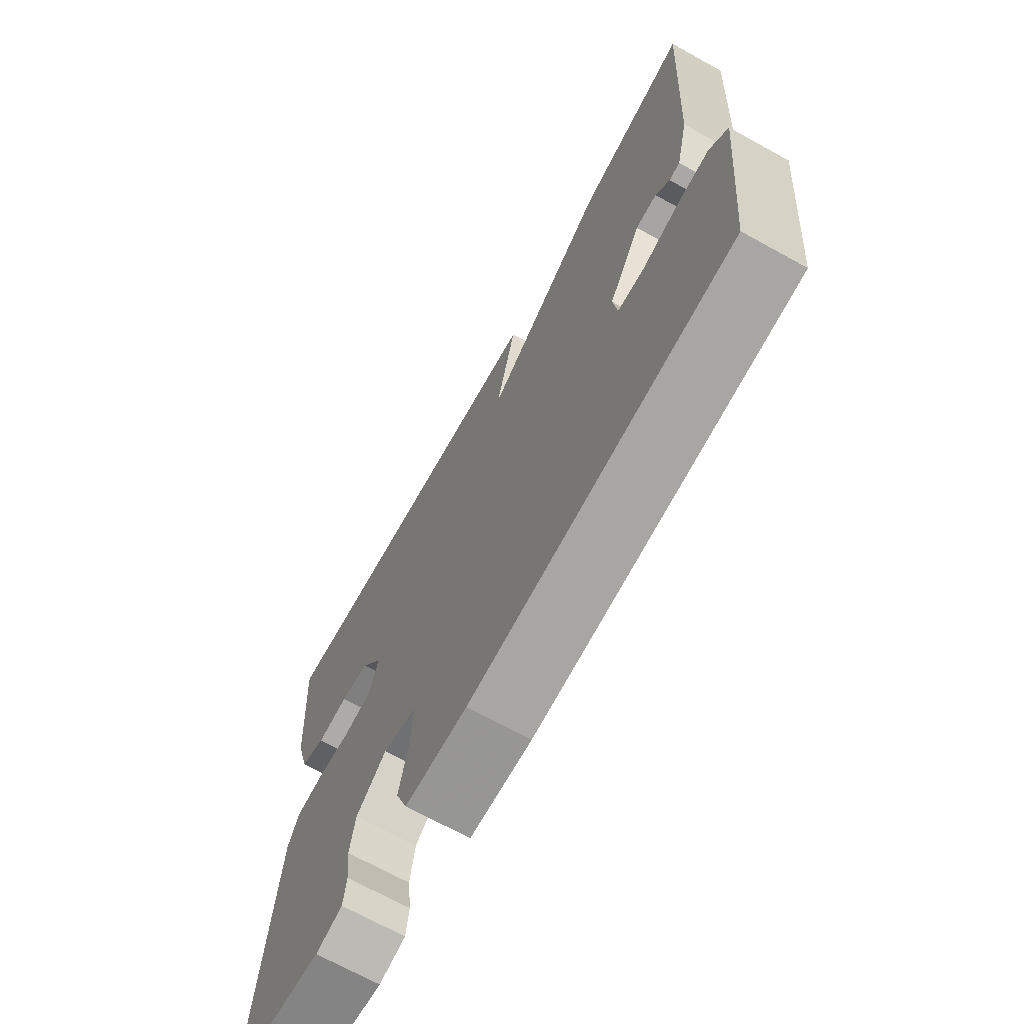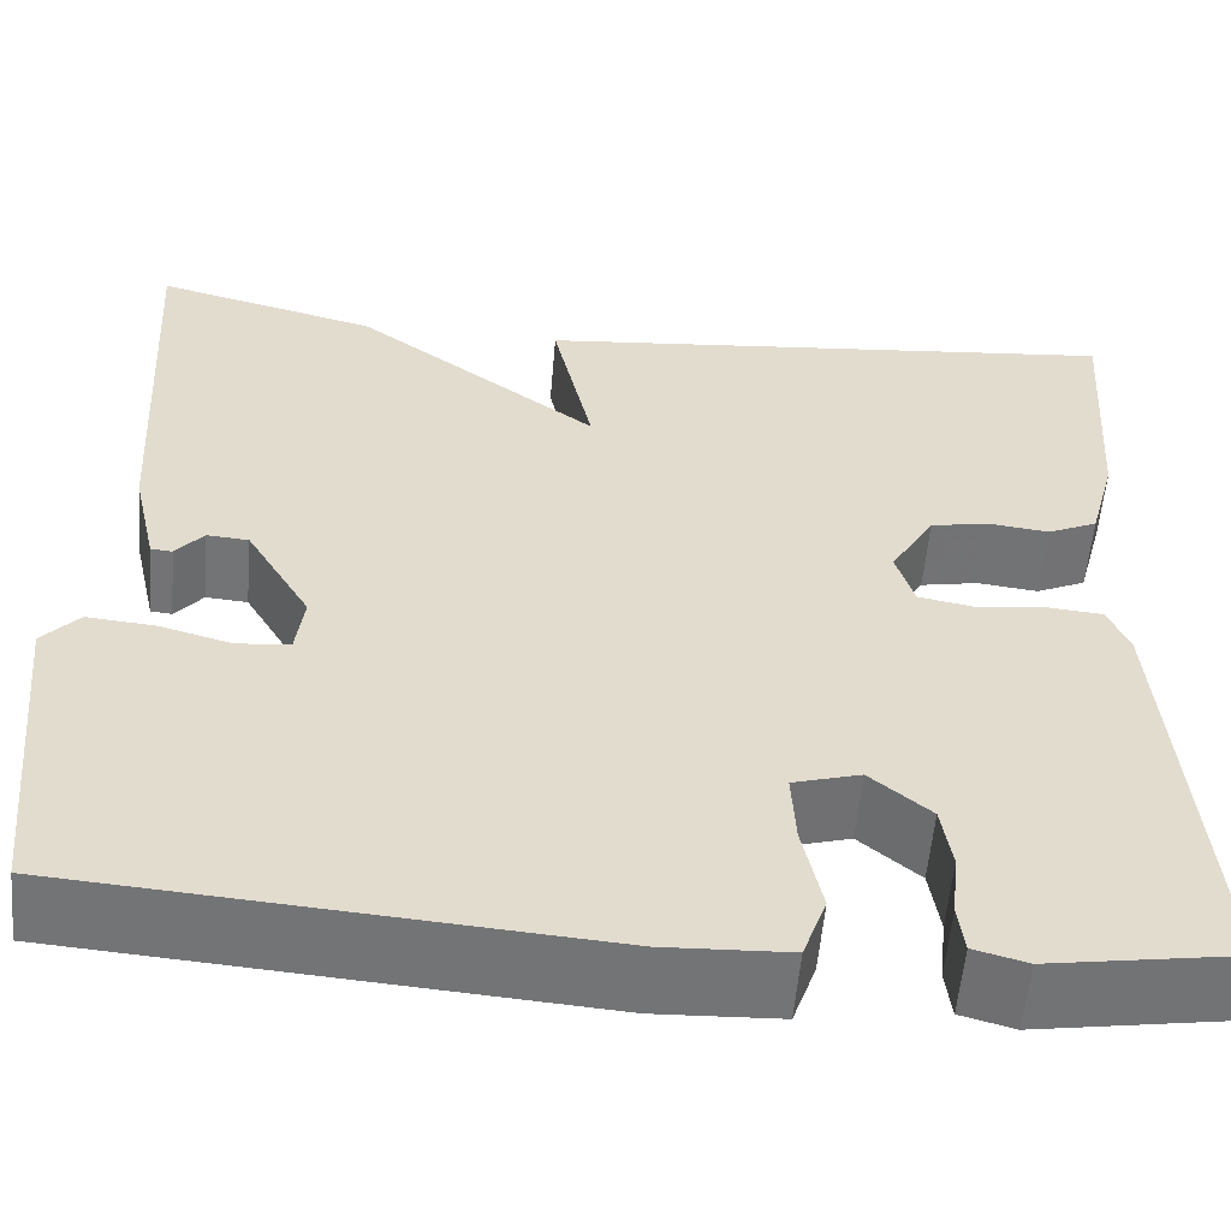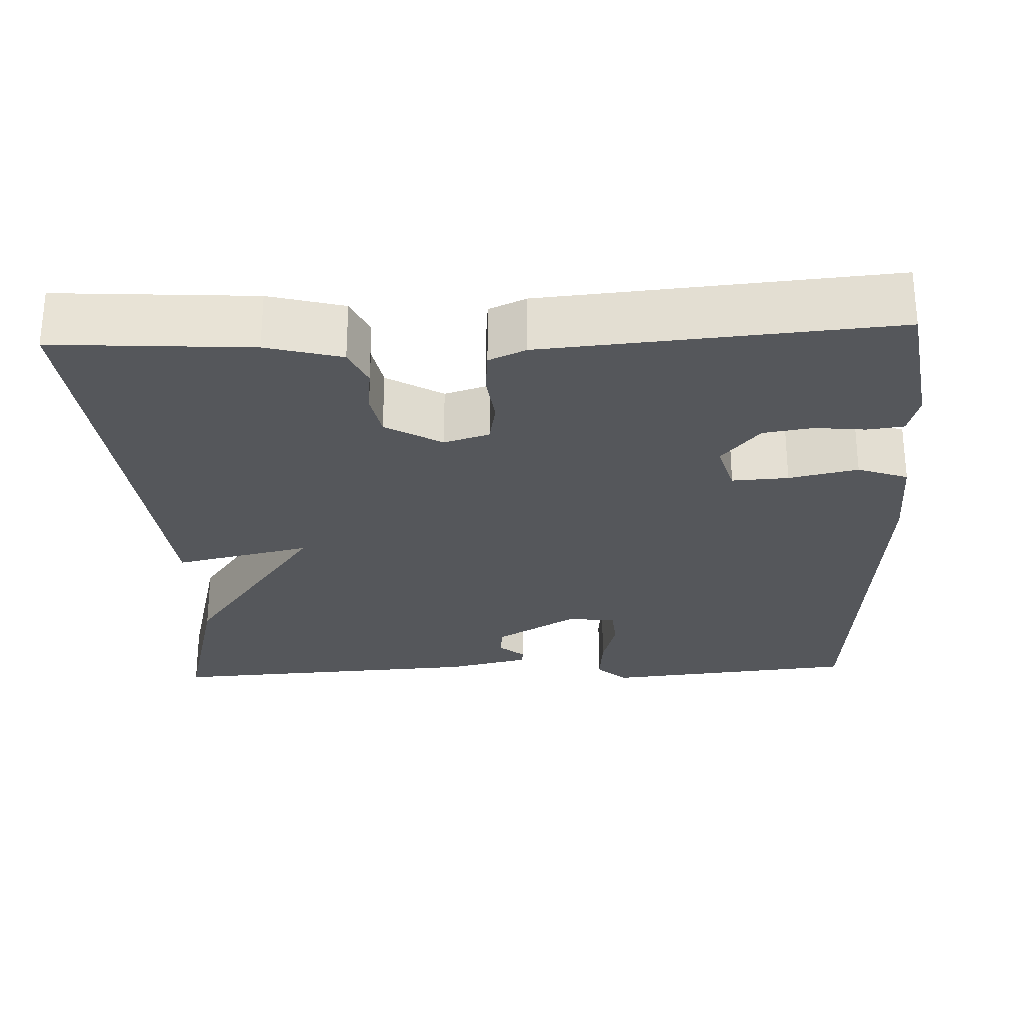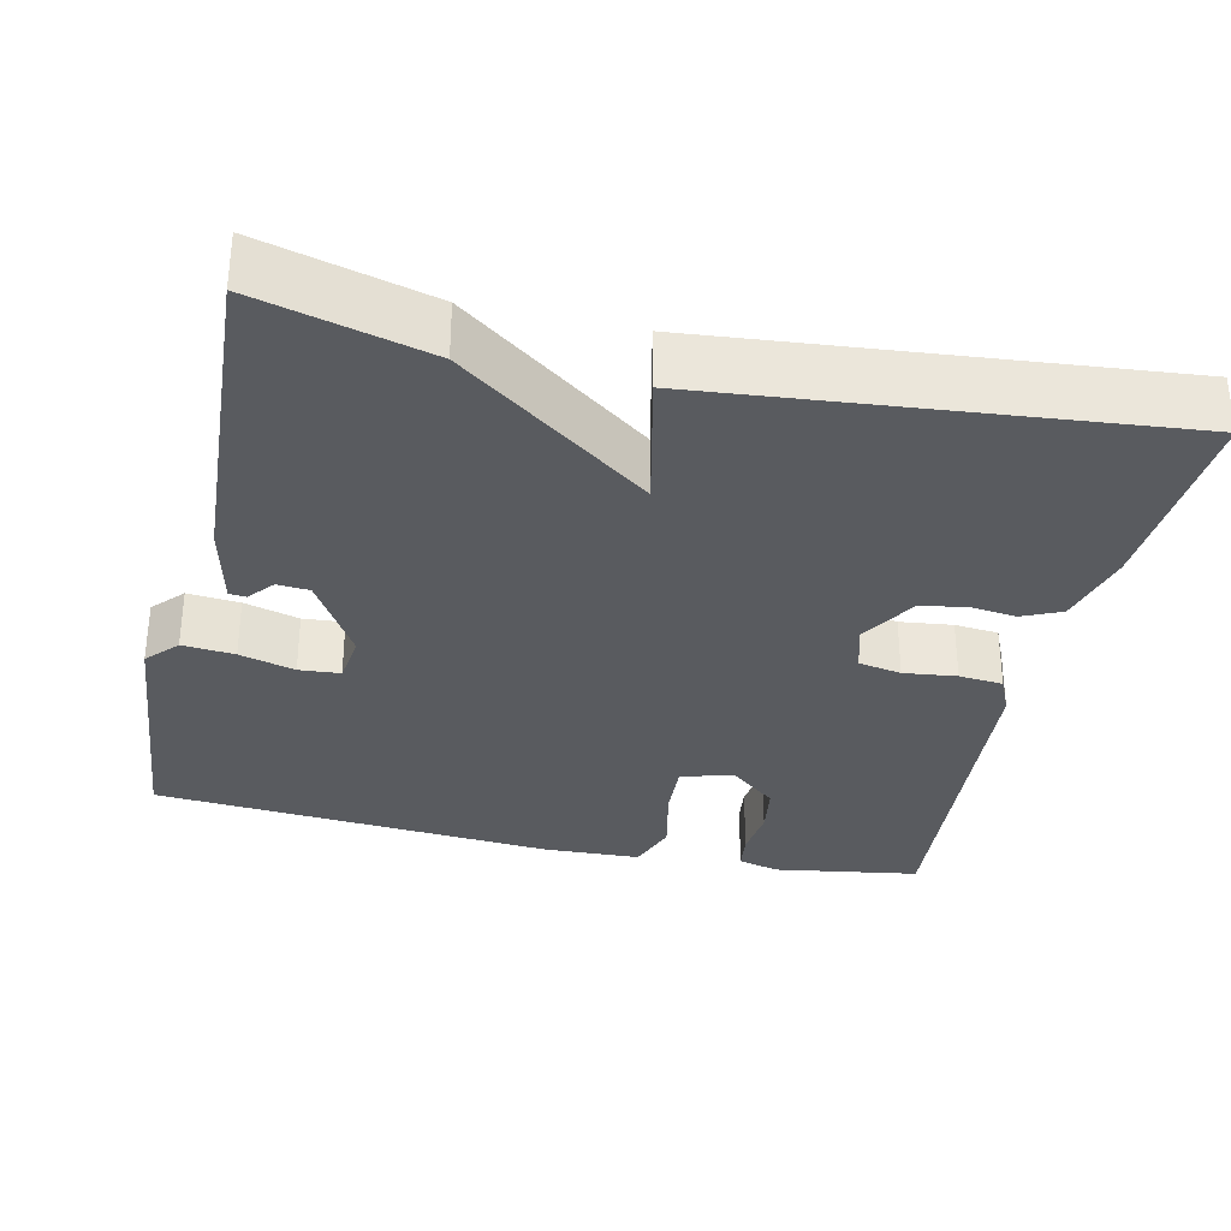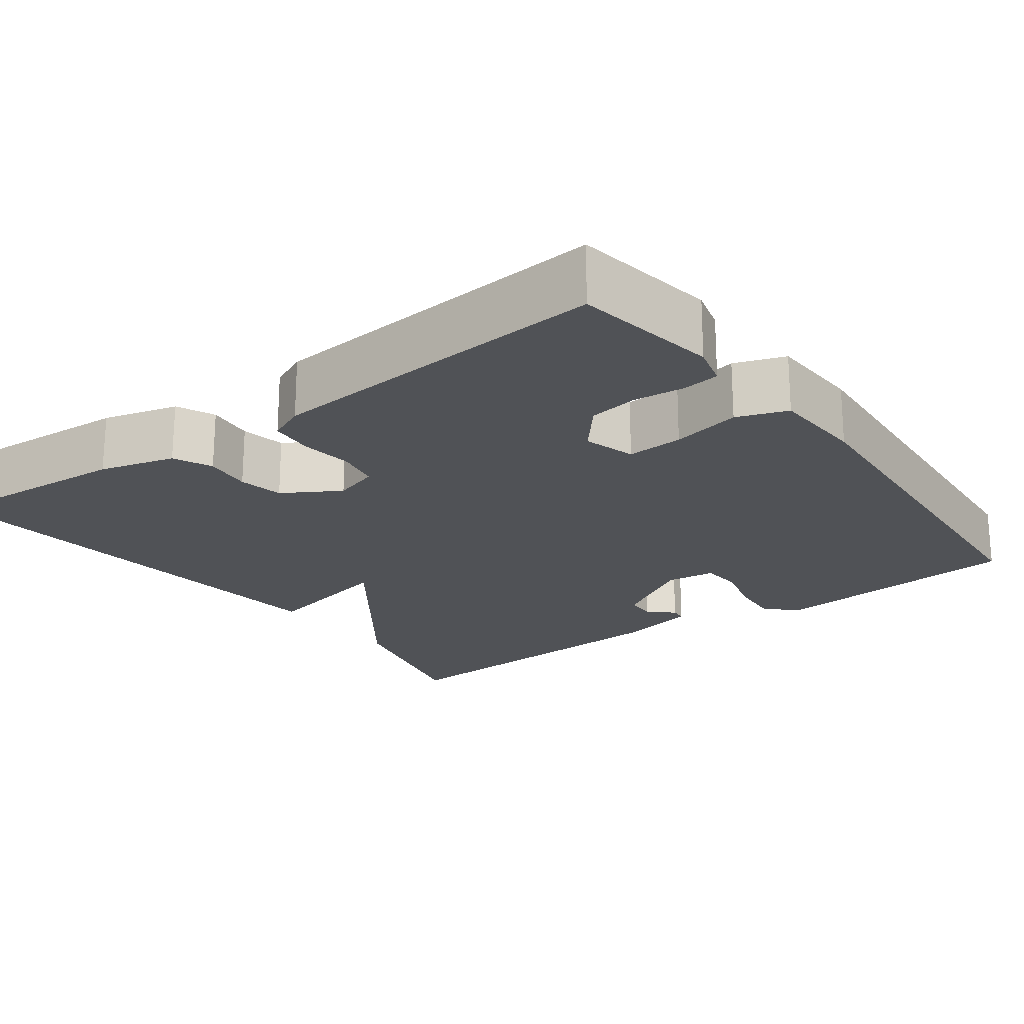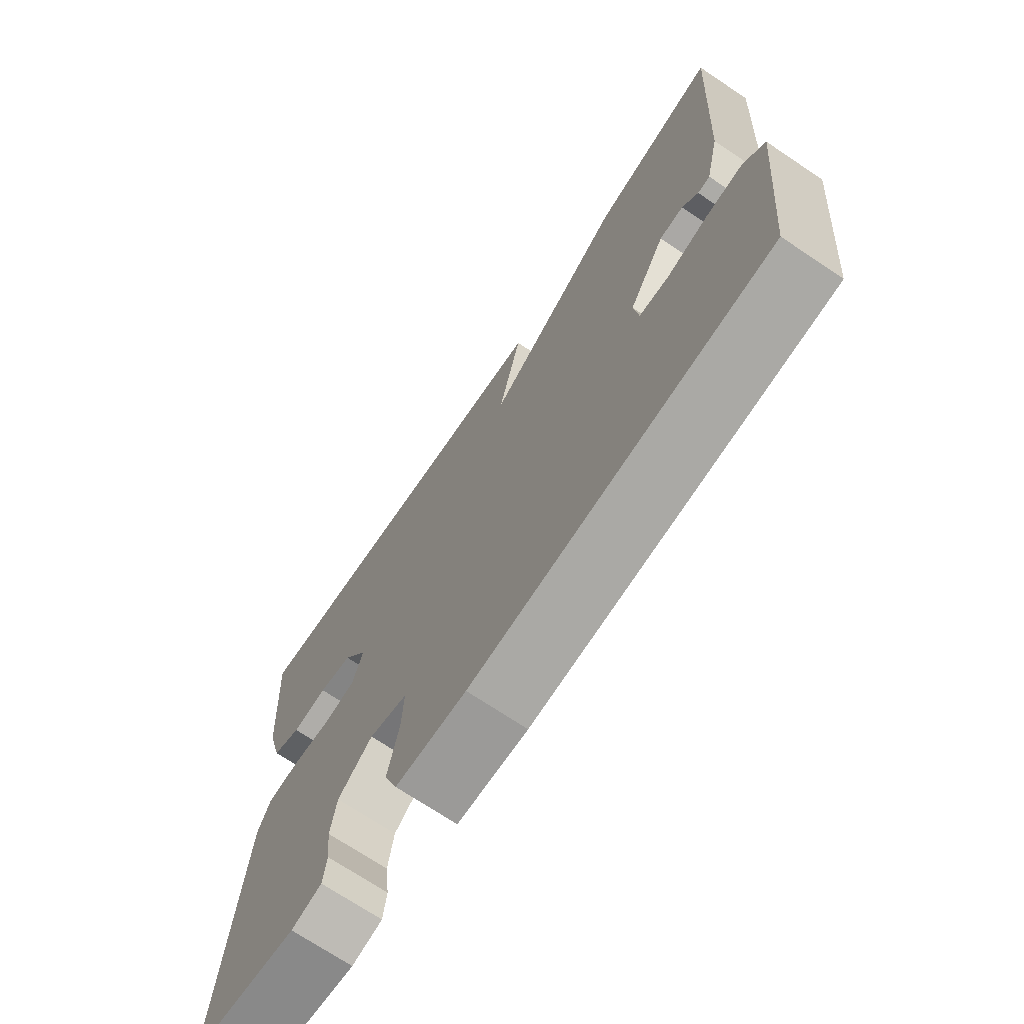
<metadata>
{"format":"obj","ext":"obj","renderer":"f3d","projection":"perspective","resolution":1024,"background":"white","views":[{"elev":-70.0,"azim":-118.9,"up":"+Z"},{"elev":-56.2,"azim":-4.9,"up":"+Z"},{"elev":-26.9,"azim":92.5,"up":"+Y"},{"elev":-32.5,"azim":-12.7,"up":"+Y"},{"elev":-20.9,"azim":126.6,"up":"+Y"},{"elev":-71.4,"azim":-123.8,"up":"+Z"}]}
</metadata>
<code>
v 0.5 0.07 -0.5
v 0.316 0.07 -0.529
v 0.264 0.07 -0.515
v 0.258 0.07 -0.468
v 0.265 0.07 -0.404
v 0.255 0.07 -0.34
v 0.196 0.07 -0.291
v 0.13 0.07 -0.31
v 0.134 0.07 -0.382
v 0.153 0.07 -0.47
v 0.13 0.07 -0.534
v 0.009 0.07 -0.539
v -0.5 0.07 -0.5
v -0.532 0.07 -0.174
v -0.496 0.07 -0.135
v -0.43 0.07 -0.141
v -0.36 0.07 -0.16
v -0.308 0.07 -0.156
v -0.3 0.07 -0.094
v -0.363 0.07 0.011
v -0.404 0.07 0.014
v -0.431 0.07 -0.018
v -0.452 0.07 -0.016
v -0.476 0.07 0.089
v -0.5 0.07 0.5
v -0.283 0.07 0.444
v -0.044 0.07 0.269
v -0.083 0.07 0.444
v 0.5 0.07 0.5
v 0.483 0.07 0.248
v 0.457 0.07 0.152
v 0.408 0.07 0.13
v 0.348 0.07 0.137
v 0.291 0.07 0.126
v 0.248 0.07 0.054
v 0.266 0.07 -0.004
v 0.32 0.07 -0.014
v 0.387 0.07 -0.006
v 0.443 0.07 -0.011
v 0.464 0.07 -0.058
v 0.5 0 -0.5
v 0.316 0 -0.529
v 0.264 0 -0.515
v 0.258 0 -0.468
v 0.265 0 -0.404
v 0.255 0 -0.34
v 0.196 0 -0.291
v 0.13 0 -0.31
v 0.134 0 -0.382
v 0.153 0 -0.47
v 0.13 0 -0.534
v 0.009 0 -0.539
v -0.5 0 -0.5
v -0.532 0 -0.174
v -0.496 0 -0.135
v -0.43 0 -0.141
v -0.36 0 -0.16
v -0.308 0 -0.156
v -0.3 0 -0.094
v -0.363 0 0.011
v -0.404 0 0.014
v -0.431 0 -0.018
v -0.452 0 -0.016
v -0.476 0 0.089
v -0.5 0 0.5
v -0.283 0 0.444
v -0.044 0 0.269
v -0.083 0 0.444
v 0.5 0 0.5
v 0.483 0 0.248
v 0.457 0 0.152
v 0.408 0 0.13
v 0.348 0 0.137
v 0.291 0 0.126
v 0.248 0 0.054
v 0.266 0 -0.004
v 0.32 0 -0.014
v 0.387 0 -0.006
v 0.443 0 -0.011
v 0.464 0 -0.058
f 3 4 5
f 2 3 5
f 1 2 5
f 40 1 5
f 39 40 5
f 38 39 5
f 37 38 5
f 36 37 5 6
f 35 36 6 7
f 31 32 33
f 30 31 33
f 29 30 33
f 28 29 33
f 27 28 33
f 27 33 34
f 25 26 27
f 24 25 27
f 23 24 27
f 21 22 23
f 21 23 27
f 27 34 35
f 21 27 35
f 20 21 35
f 15 16 17
f 14 15 17
f 13 14 17
f 12 13 17
f 11 12 17
f 10 11 17
f 9 10 17
f 8 9 17 18
f 35 7 8
f 20 35 8
f 19 20 8
f 8 18 19
f 45 44 43
f 45 43 42
f 45 42 41
f 45 41 80
f 45 80 79
f 45 79 78
f 45 78 77
f 46 45 77 76
f 47 46 76 75
f 73 72 71
f 73 71 70
f 73 70 69
f 73 69 68
f 73 68 67
f 74 73 67
f 67 66 65
f 67 65 64
f 67 64 63
f 63 62 61
f 67 63 61
f 75 74 67
f 75 67 61
f 75 61 60
f 57 56 55
f 57 55 54
f 57 54 53
f 57 53 52
f 57 52 51
f 57 51 50
f 57 50 49
f 58 57 49 48
f 48 47 75
f 48 75 60
f 48 60 59
f 59 58 48
f 1 41 42 2
f 2 42 43 3
f 3 43 44 4
f 4 44 45 5
f 5 45 46 6
f 6 46 47 7
f 7 47 48 8
f 8 48 49 9
f 9 49 50 10
f 10 50 51 11
f 11 51 52 12
f 12 52 53 13
f 13 53 54 14
f 14 54 55 15
f 15 55 56 16
f 16 56 57 17
f 17 57 58 18
f 18 58 59 19
f 19 59 60 20
f 20 60 61 21
f 21 61 62 22
f 22 62 63 23
f 23 63 64 24
f 24 64 65 25
f 25 65 66 26
f 26 66 67 27
f 27 67 68 28
f 28 68 69 29
f 29 69 70 30
f 30 70 71 31
f 31 71 72 32
f 32 72 73 33
f 33 73 74 34
f 34 74 75 35
f 35 75 76 36
f 36 76 77 37
f 37 77 78 38
f 38 78 79 39
f 39 79 80 40
f 40 80 41 1

</code>
